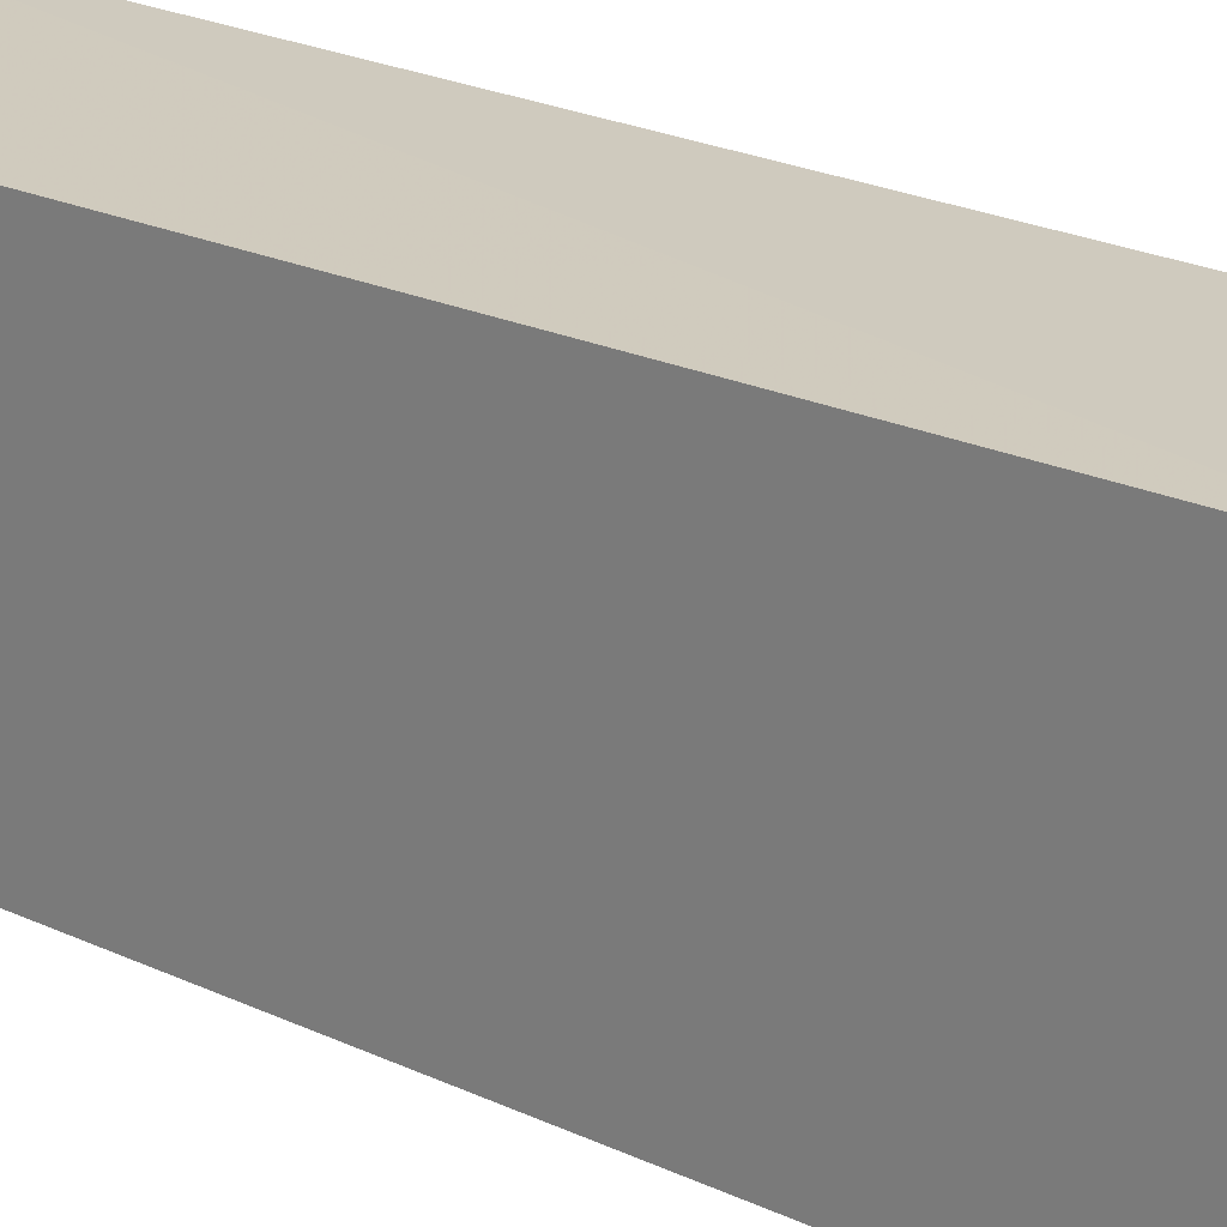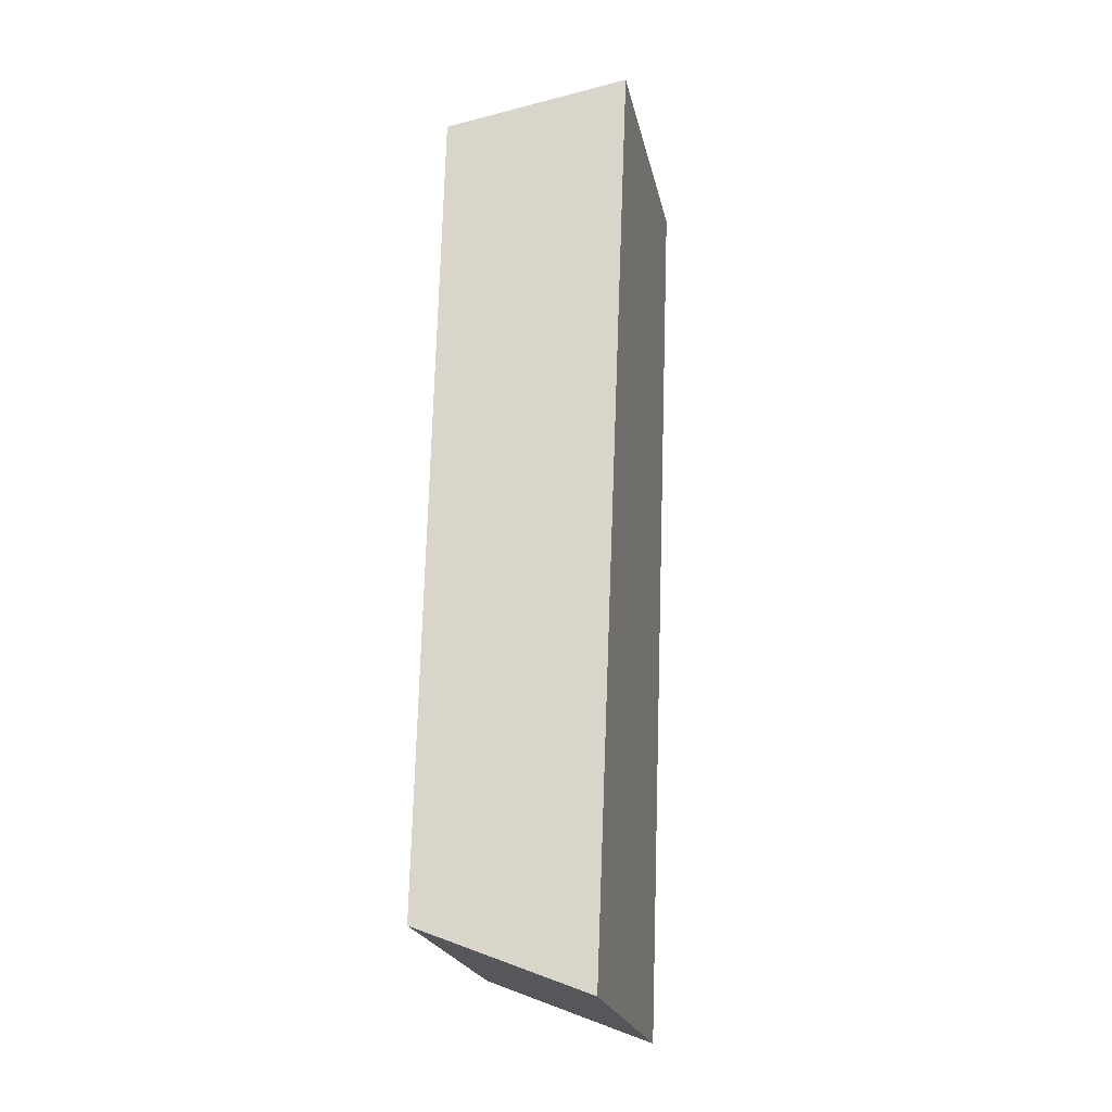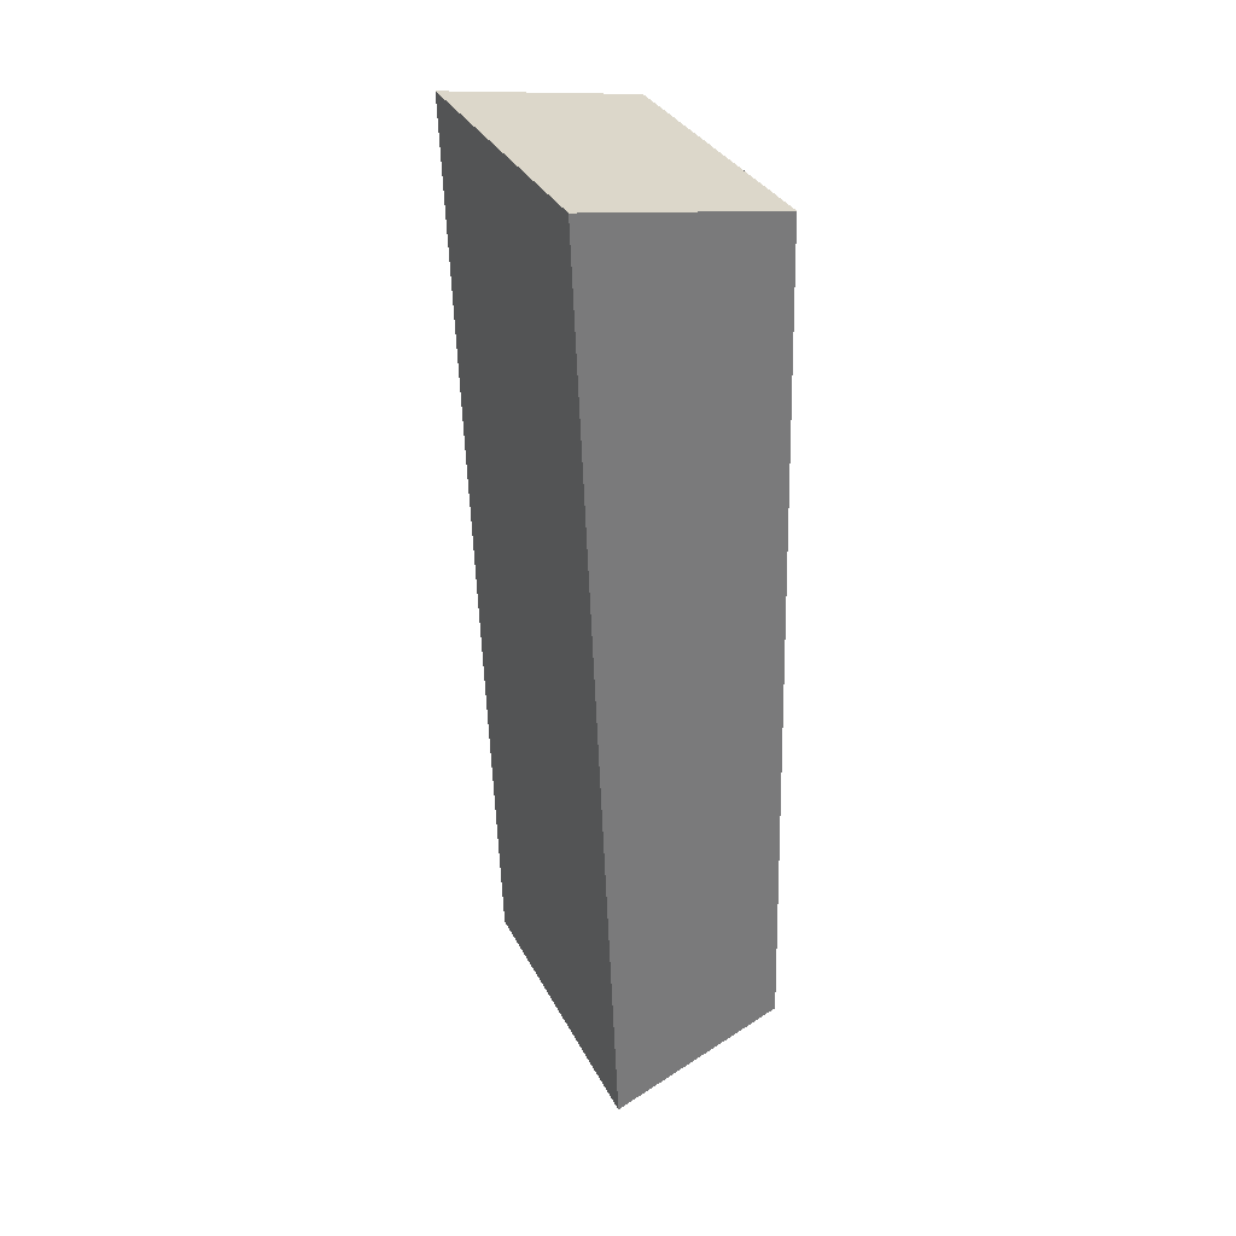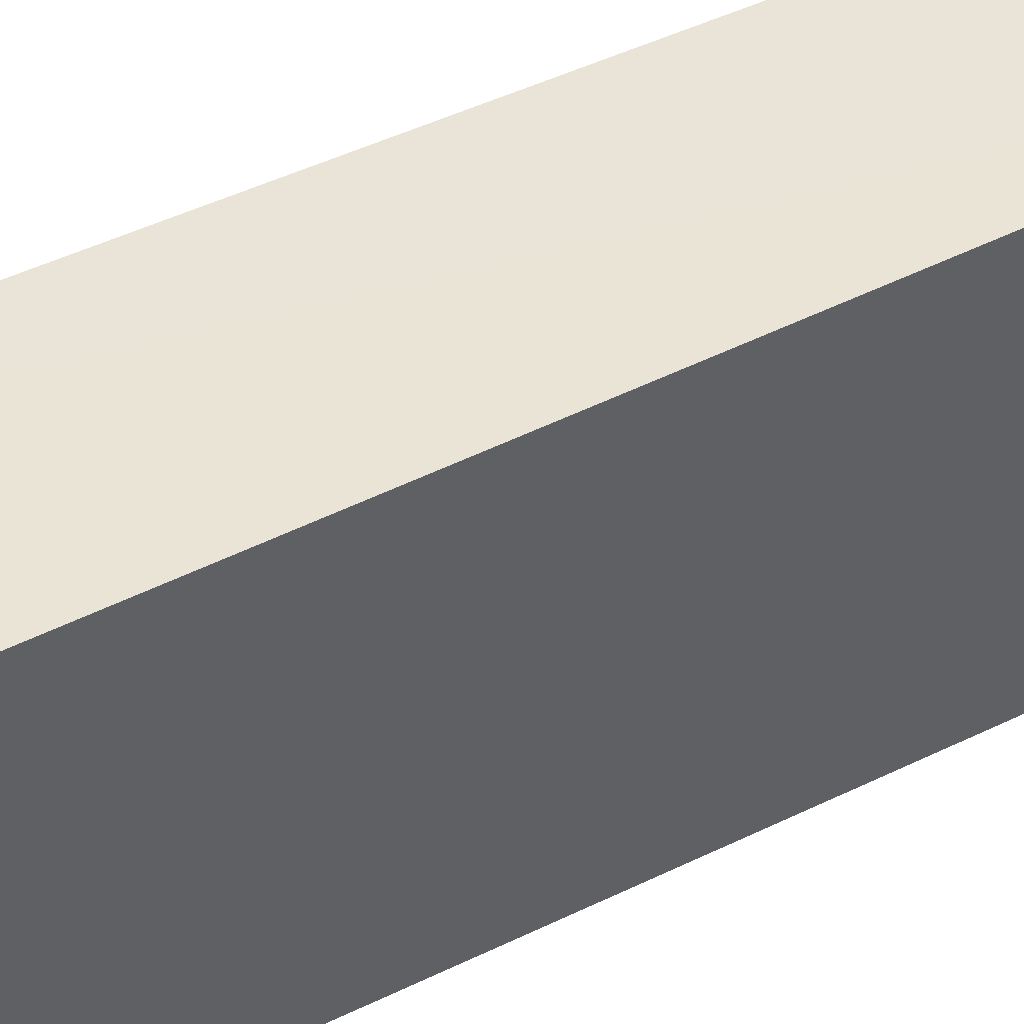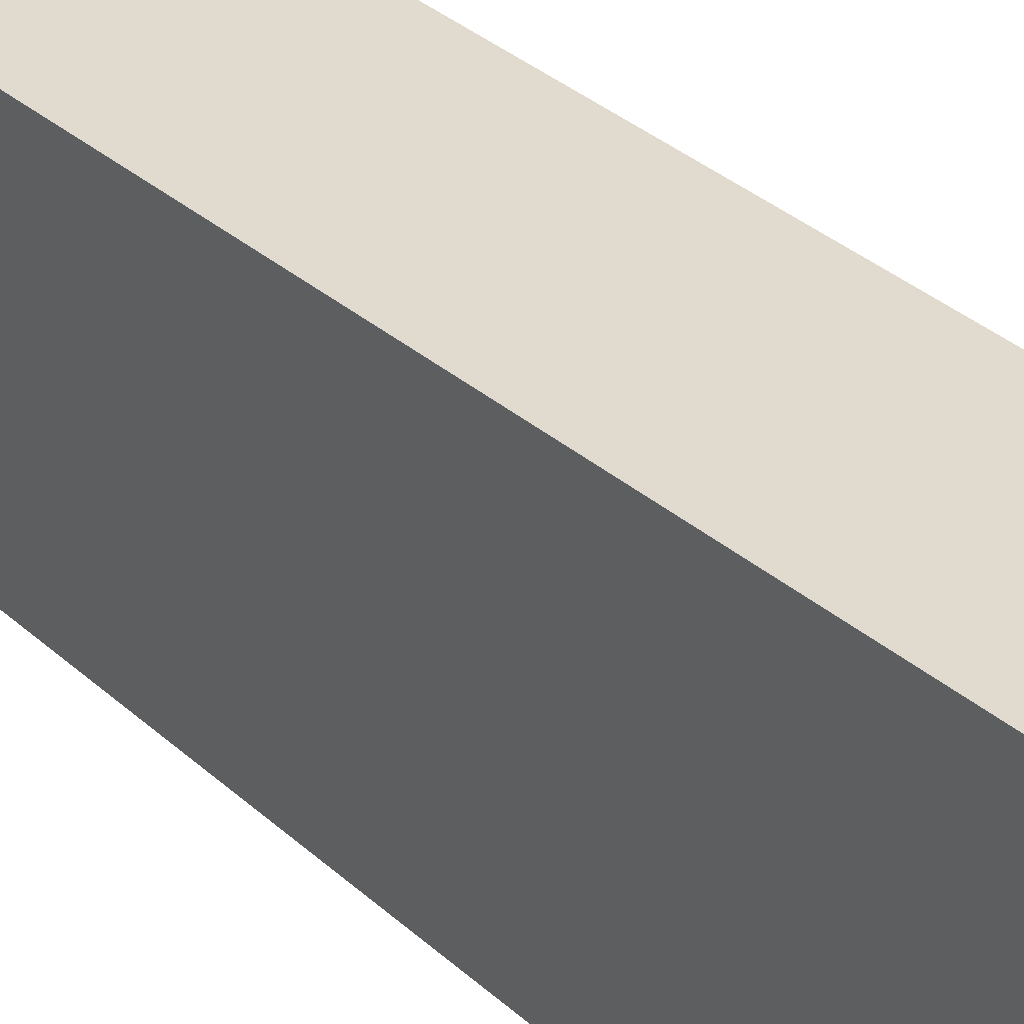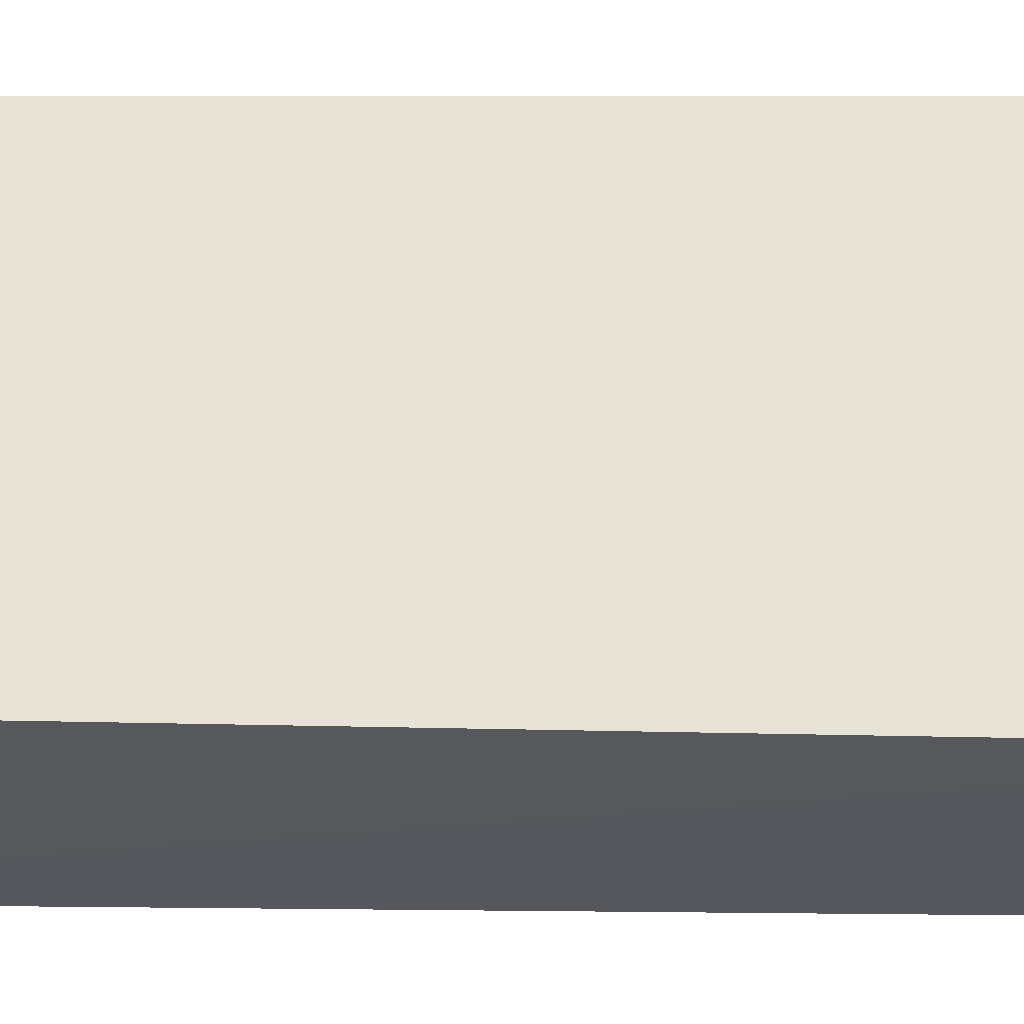
<metadata>
{"format":"obj","ext":"obj","renderer":"f3d","projection":"perspective","resolution":1024,"background":"white","views":[{"elev":23.7,"azim":126.8,"up":"+Y"},{"elev":-22.0,"azim":-168.2,"up":"+Z"},{"elev":33.8,"azim":-24.4,"up":"+Z"},{"elev":43.6,"azim":58.1,"up":"+Y"},{"elev":34.1,"azim":138.8,"up":"+Y"},{"elev":-27.6,"azim":87.9,"up":"+Y"}]}
</metadata>
<code>
v 0.1569 -0.0177 0.383
v 0.159 -0.01889 0.2693
v 0.159 0.02139 0.2693
v 0.1311 0.02015 0.3873
v 0.1311 -0.01765 0.3873
v 0.1359 -0.01896 0.2602
v 0.1569 0.0202 0.3831
v 0.1359 0.02146 0.2602
f 1 2 3
f 5 2 1
f 6 3 2
f 6 5 4
f 6 2 5
f 7 1 3
f 7 3 4
f 7 5 1
f 7 4 5
f 8 6 4
f 8 4 3
f 8 3 6

</code>
